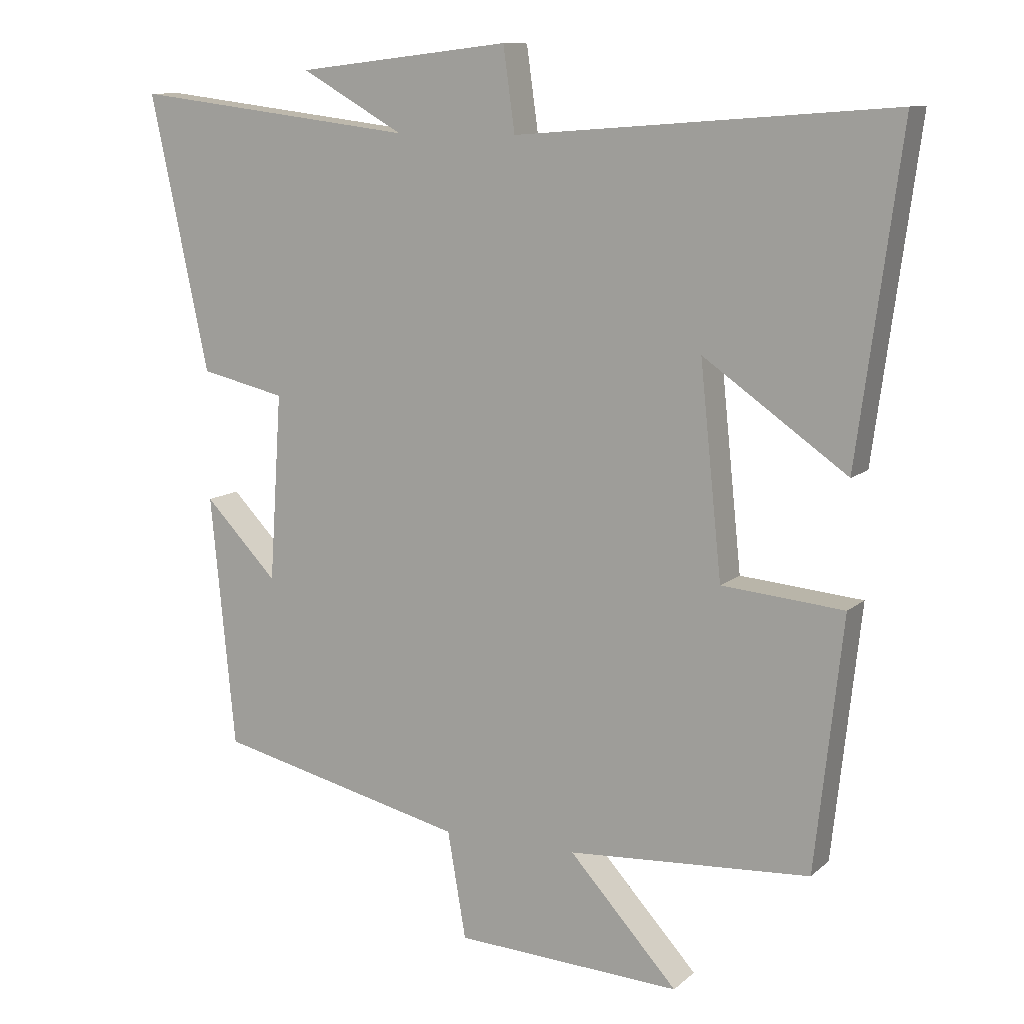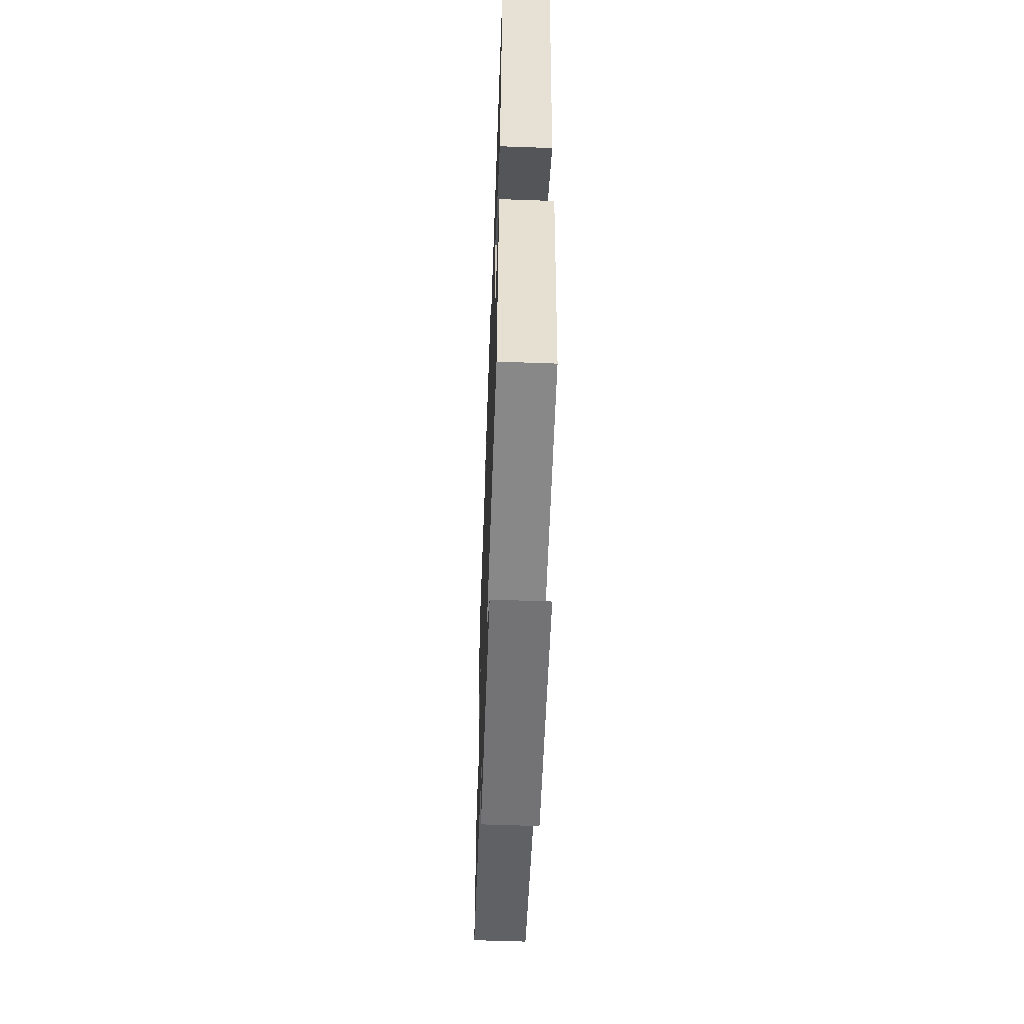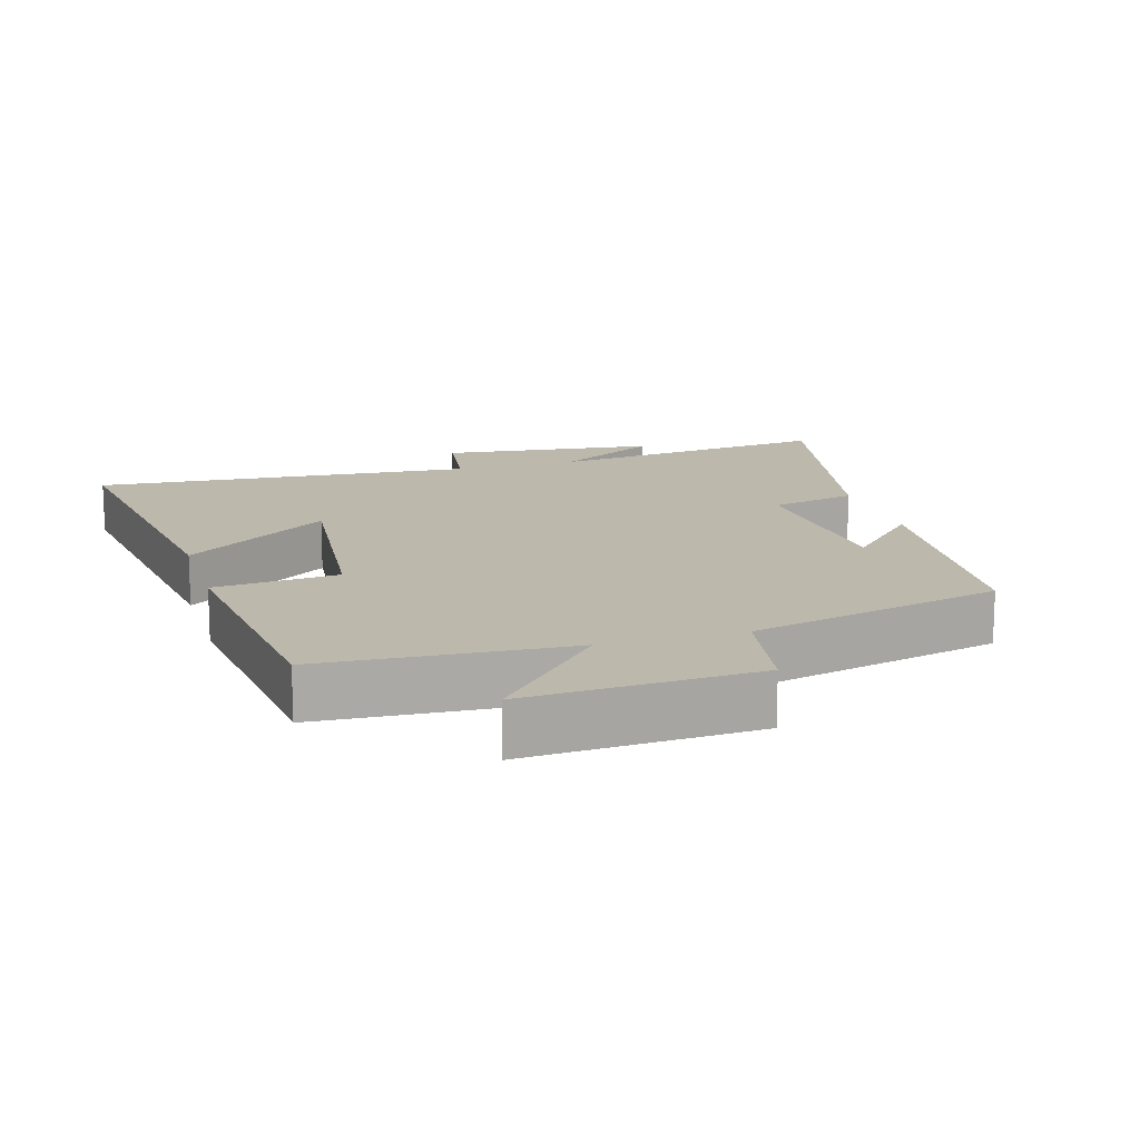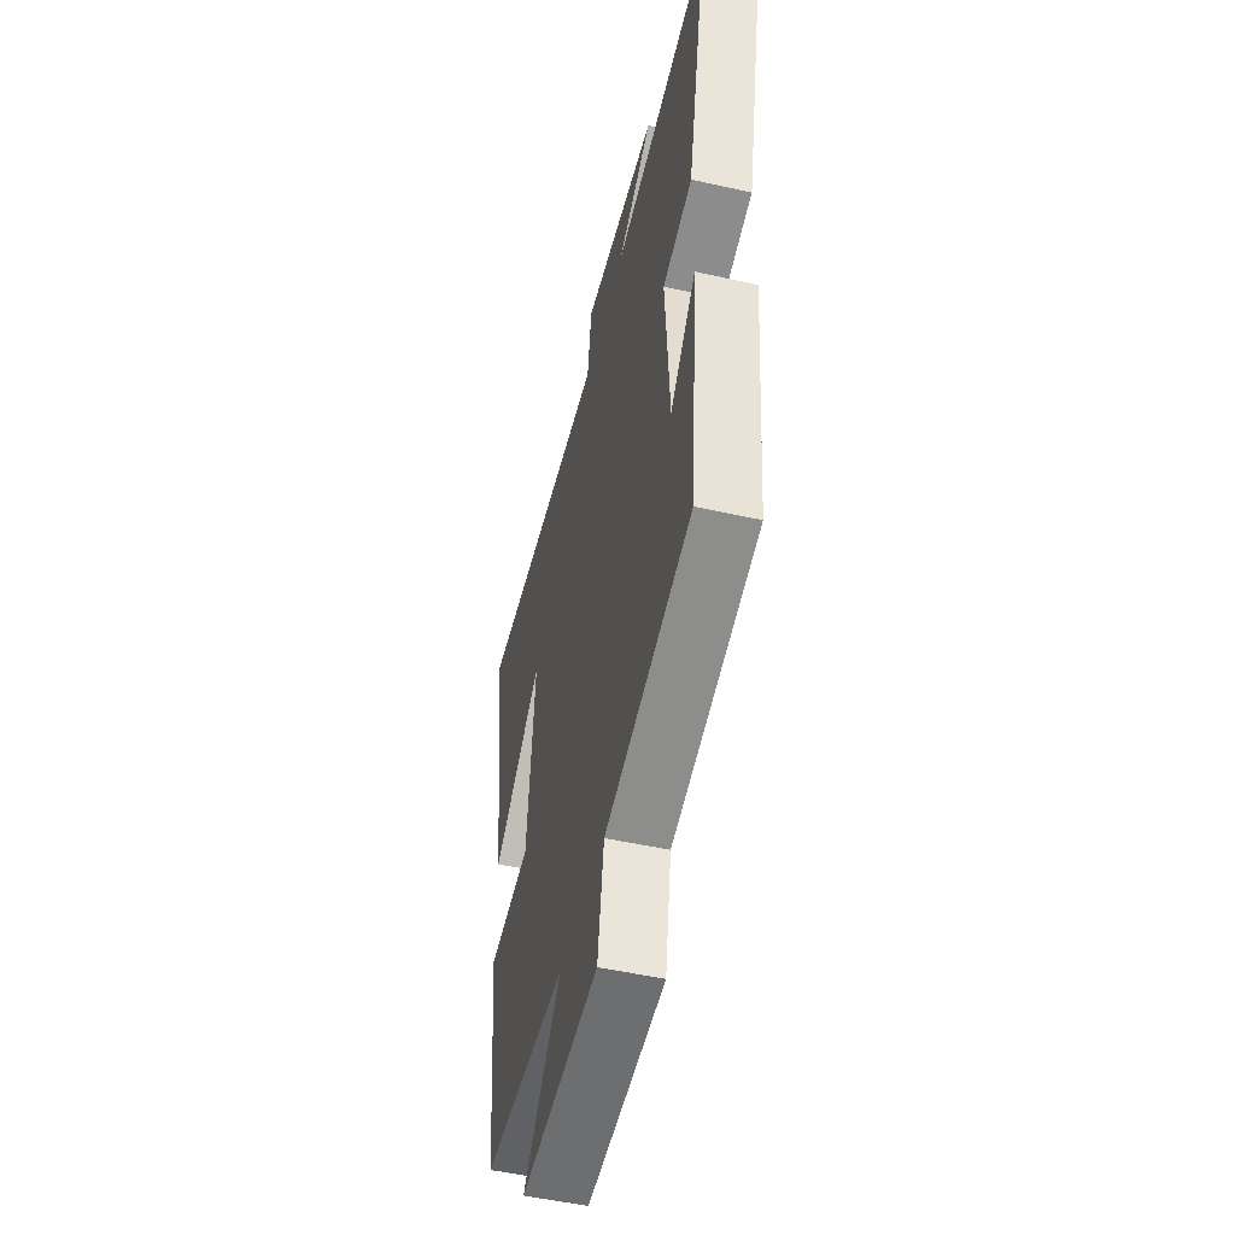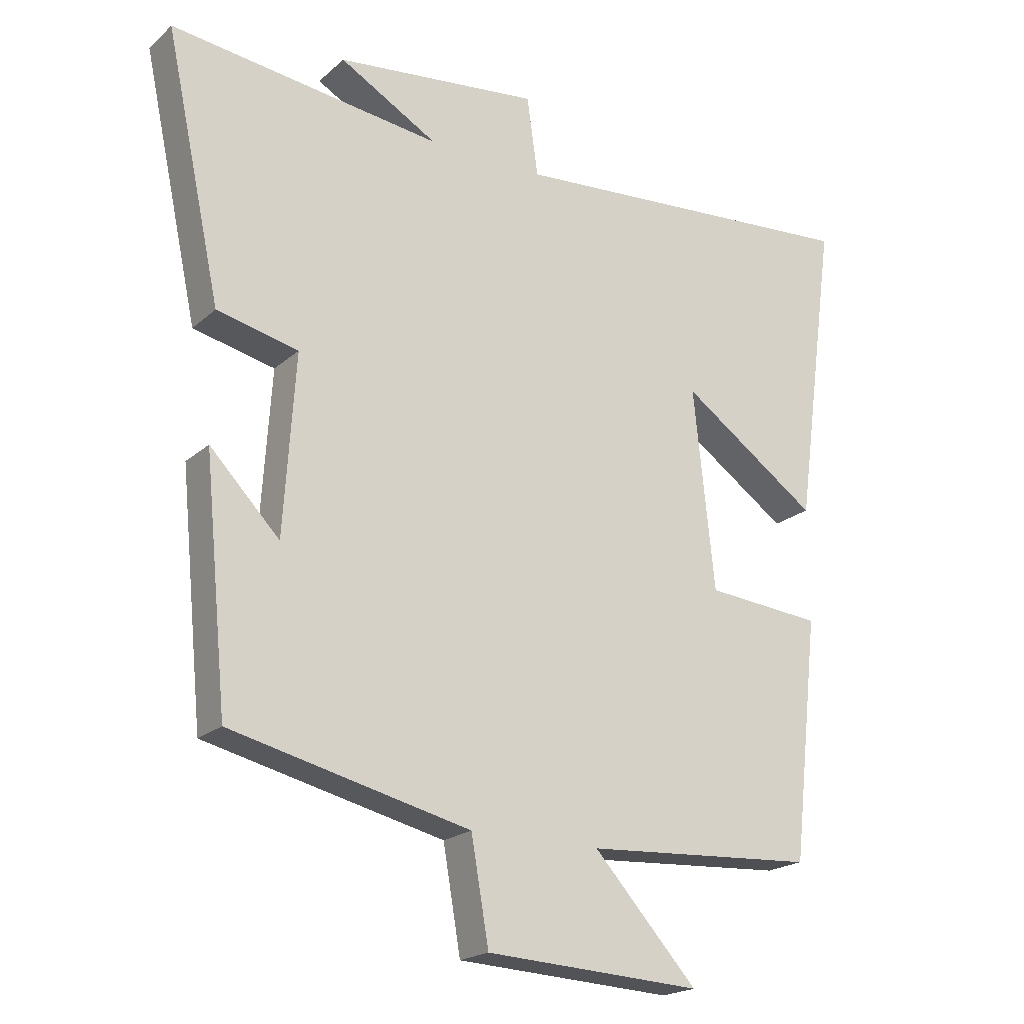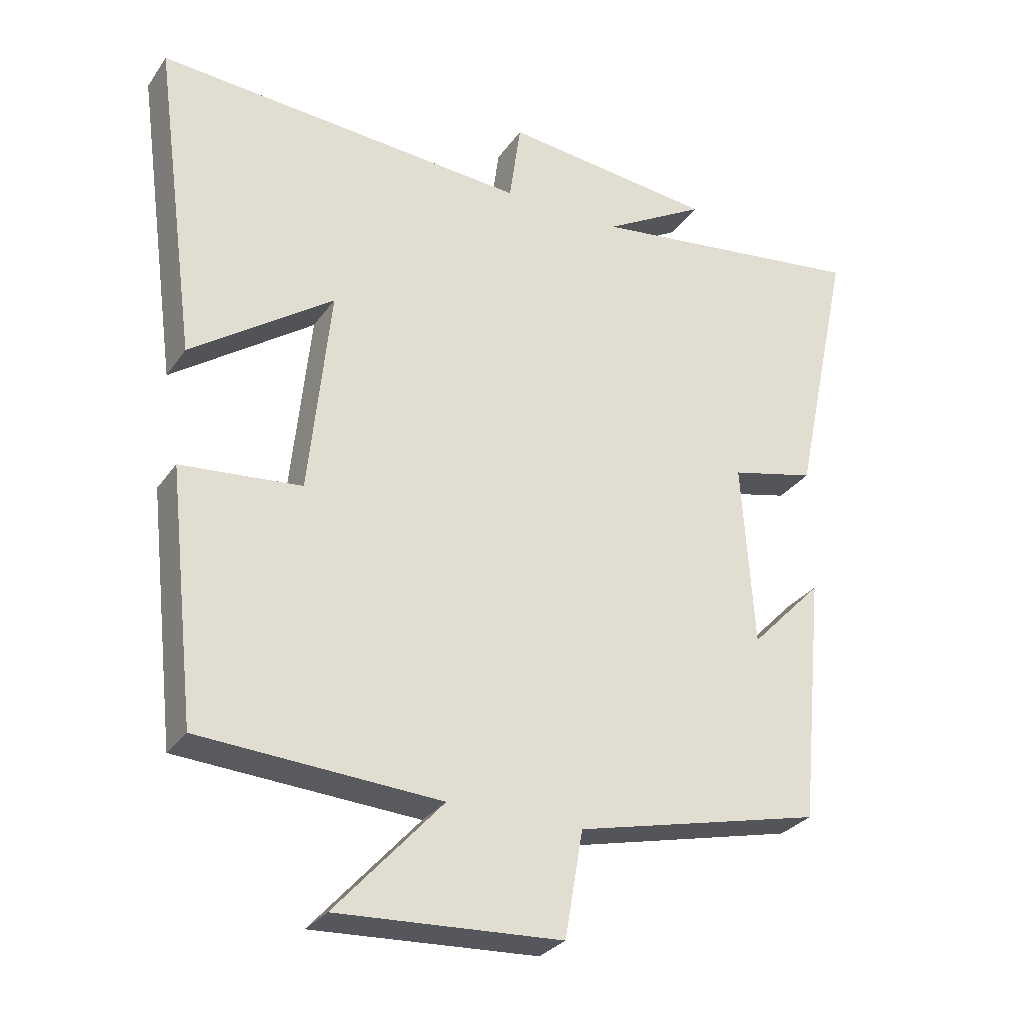
<metadata>
{"format":"obj","ext":"obj","renderer":"f3d","projection":"perspective","resolution":1024,"background":"white","views":[{"elev":10.6,"azim":27.4,"up":"+Z"},{"elev":-59.1,"azim":87.9,"up":"+Z"},{"elev":14.6,"azim":163.3,"up":"+Y"},{"elev":-51.2,"azim":-103.7,"up":"+Z"},{"elev":-20.3,"azim":-33.0,"up":"+Z"},{"elev":-29.3,"azim":151.9,"up":"+Z"}]}
</metadata>
<code>
v -0.464 0.07 -0.413
v -0.5 0.07 -0.043
v -0.393 0.07 -0.154
v -0.375 0.07 0.12
v -0.5 0.07 0.149
v -0.586 0.07 0.552
v -0.169 0.07 0.5
v -0.32 0.07 0.586
v -0.006 0.07 0.622
v 0.011 0.07 0.5
v 0.564 0.07 0.542
v 0.5 0.07 0.068
v 0.289 0.07 0.216
v 0.321 0.07 -0.092
v 0.5 0.07 -0.108
v 0.459 0.07 -0.478
v 0.103 0.07 -0.5
v 0.262 0.07 -0.675
v -0.07 0.07 -0.657
v -0.097 0.07 -0.5
v -0.464 0 -0.413
v -0.5 0 -0.043
v -0.393 0 -0.154
v -0.375 0 0.12
v -0.5 0 0.149
v -0.586 0 0.552
v -0.169 0 0.5
v -0.32 0 0.586
v -0.006 0 0.622
v 0.011 0 0.5
v 0.564 0 0.542
v 0.5 0 0.068
v 0.289 0 0.216
v 0.321 0 -0.092
v 0.5 0 -0.108
v 0.459 0 -0.478
v 0.103 0 -0.5
v 0.262 0 -0.675
v -0.07 0 -0.657
v -0.097 0 -0.5
f 17 18 19 20
f 14 15 16 17
f 13 14 17 20
f 10 11 12 13
f 10 13 20 1
f 7 8 9 10
f 4 5 6 7
f 3 4 7 10
f 1 2 3
f 1 3 10
f 40 39 38 37
f 37 36 35 34
f 40 37 34 33
f 33 32 31 30
f 21 40 33 30
f 30 29 28 27
f 27 26 25 24
f 30 27 24 23
f 23 22 21
f 30 23 21
f 1 21 22 2
f 2 22 23 3
f 3 23 24 4
f 4 24 25 5
f 5 25 26 6
f 6 26 27 7
f 7 27 28 8
f 8 28 29 9
f 9 29 30 10
f 10 30 31 11
f 11 31 32 12
f 12 32 33 13
f 13 33 34 14
f 14 34 35 15
f 15 35 36 16
f 16 36 37 17
f 17 37 38 18
f 18 38 39 19
f 19 39 40 20
f 20 40 21 1

</code>
